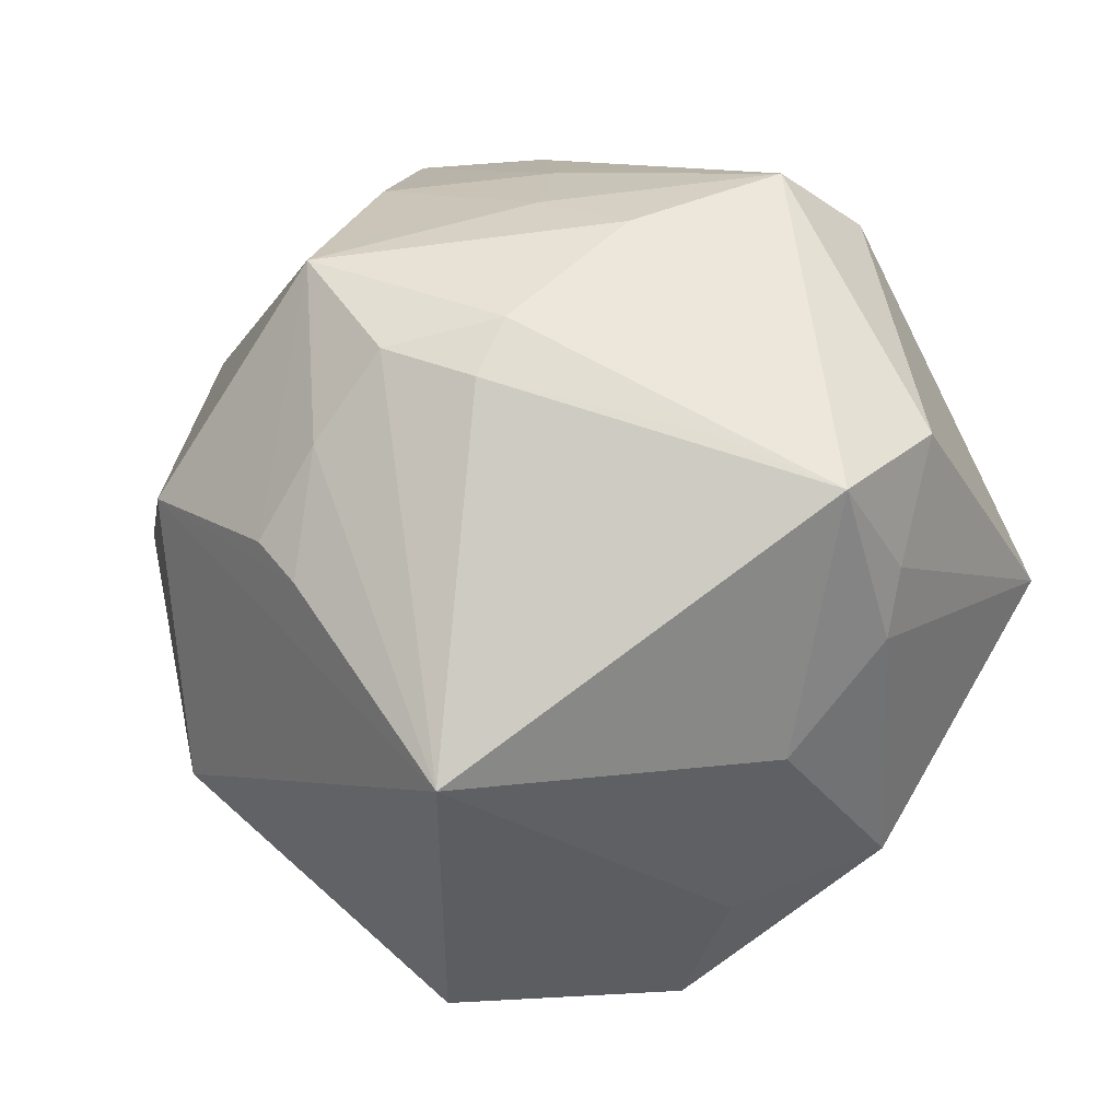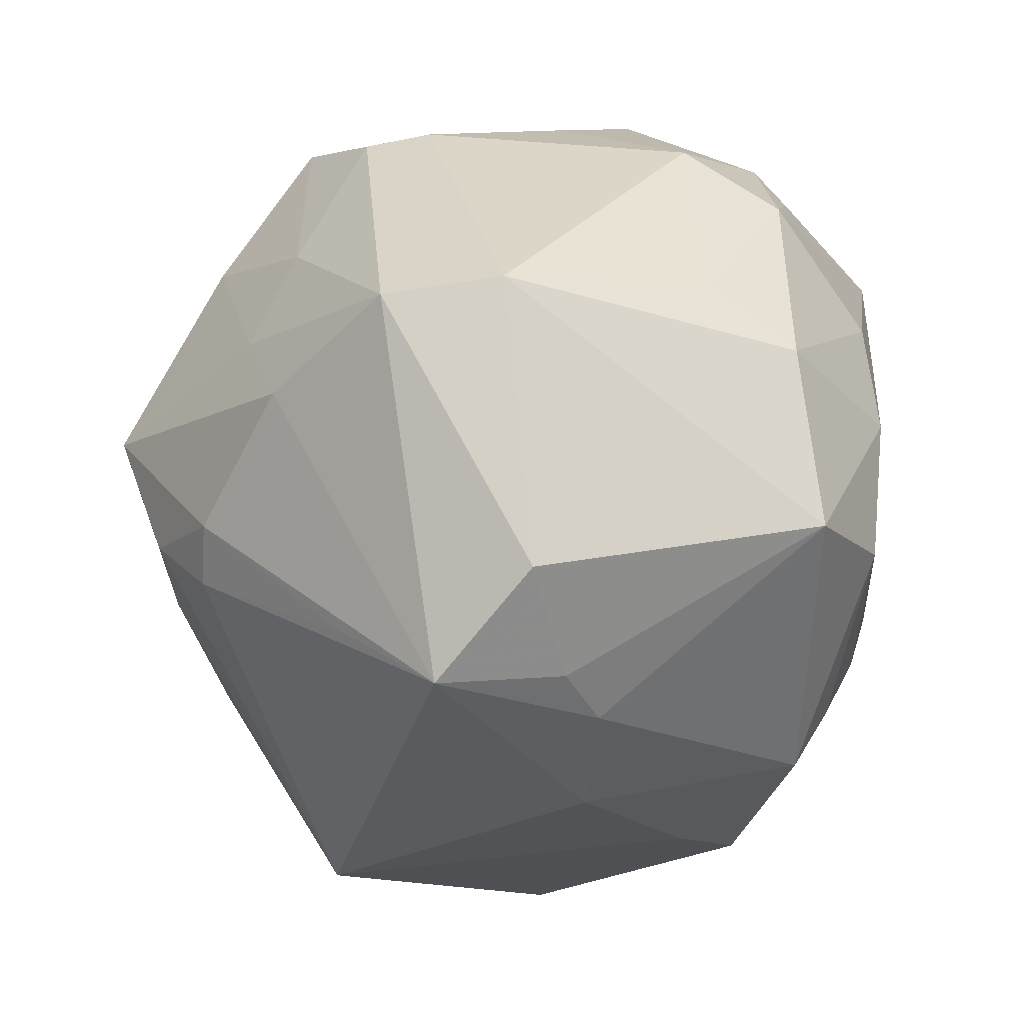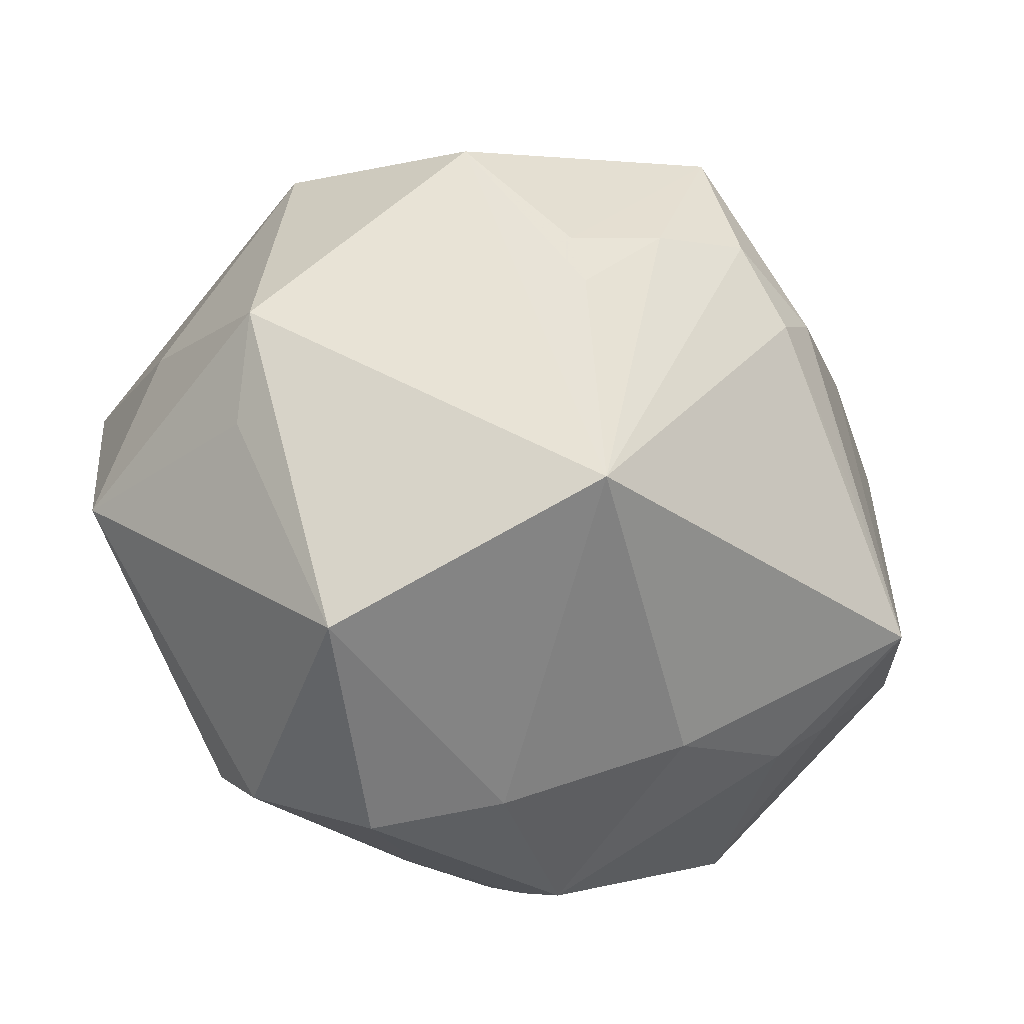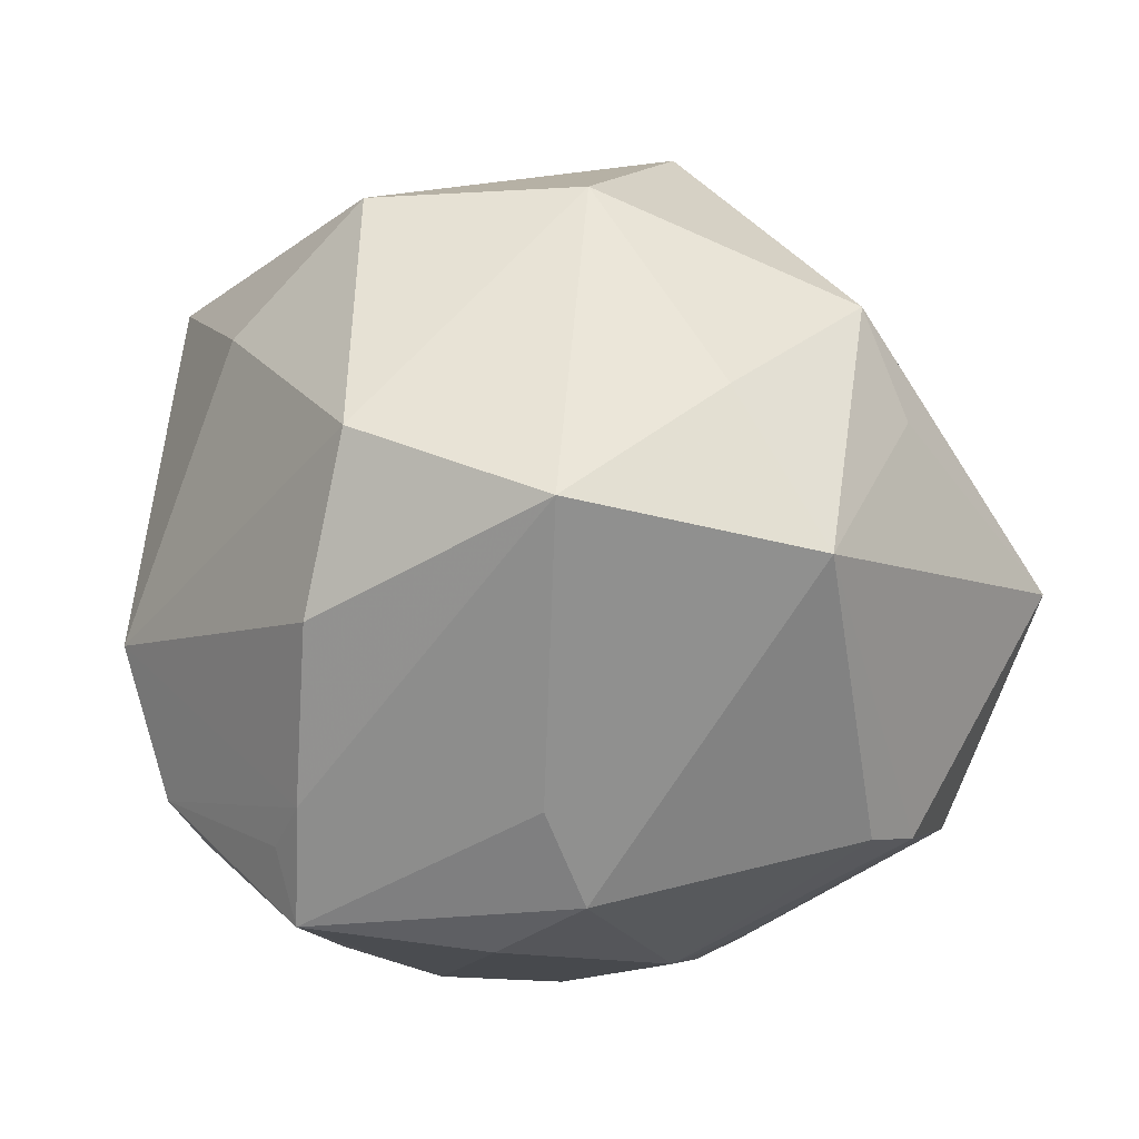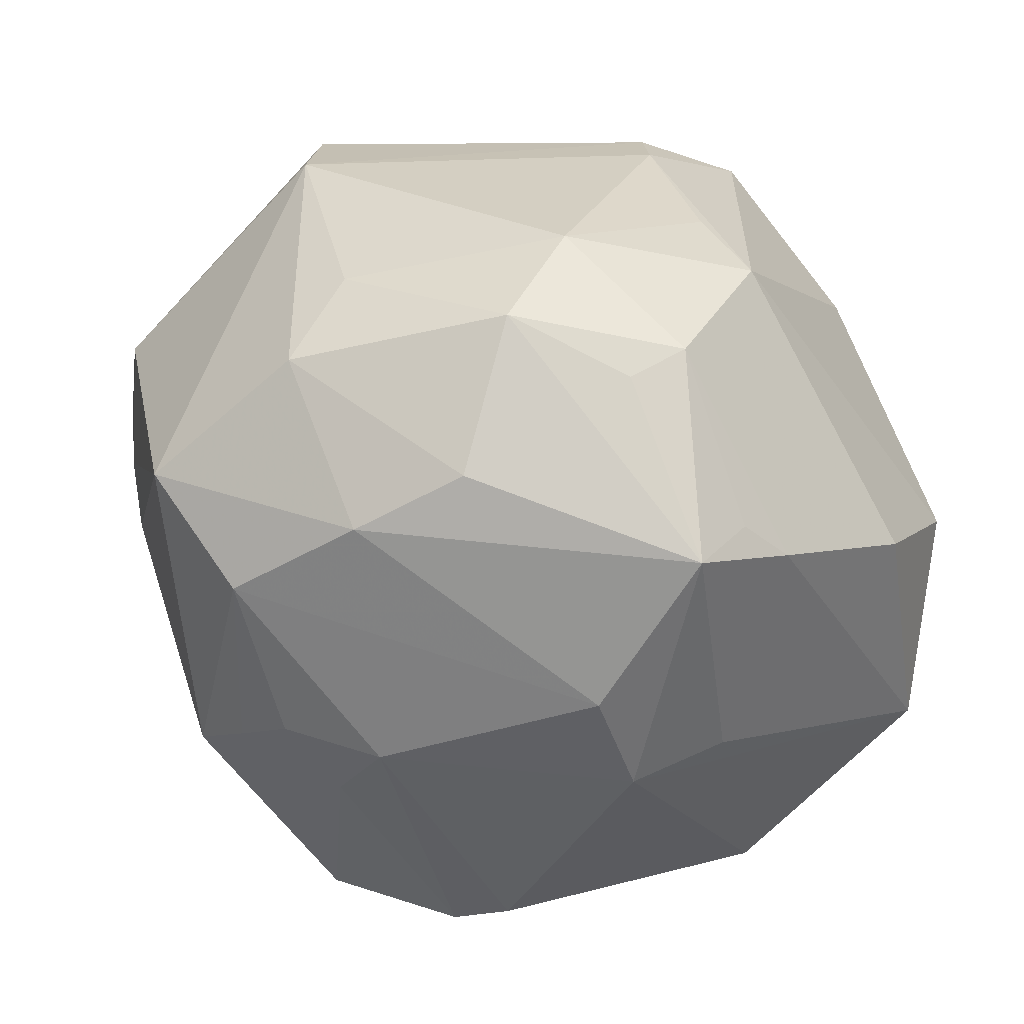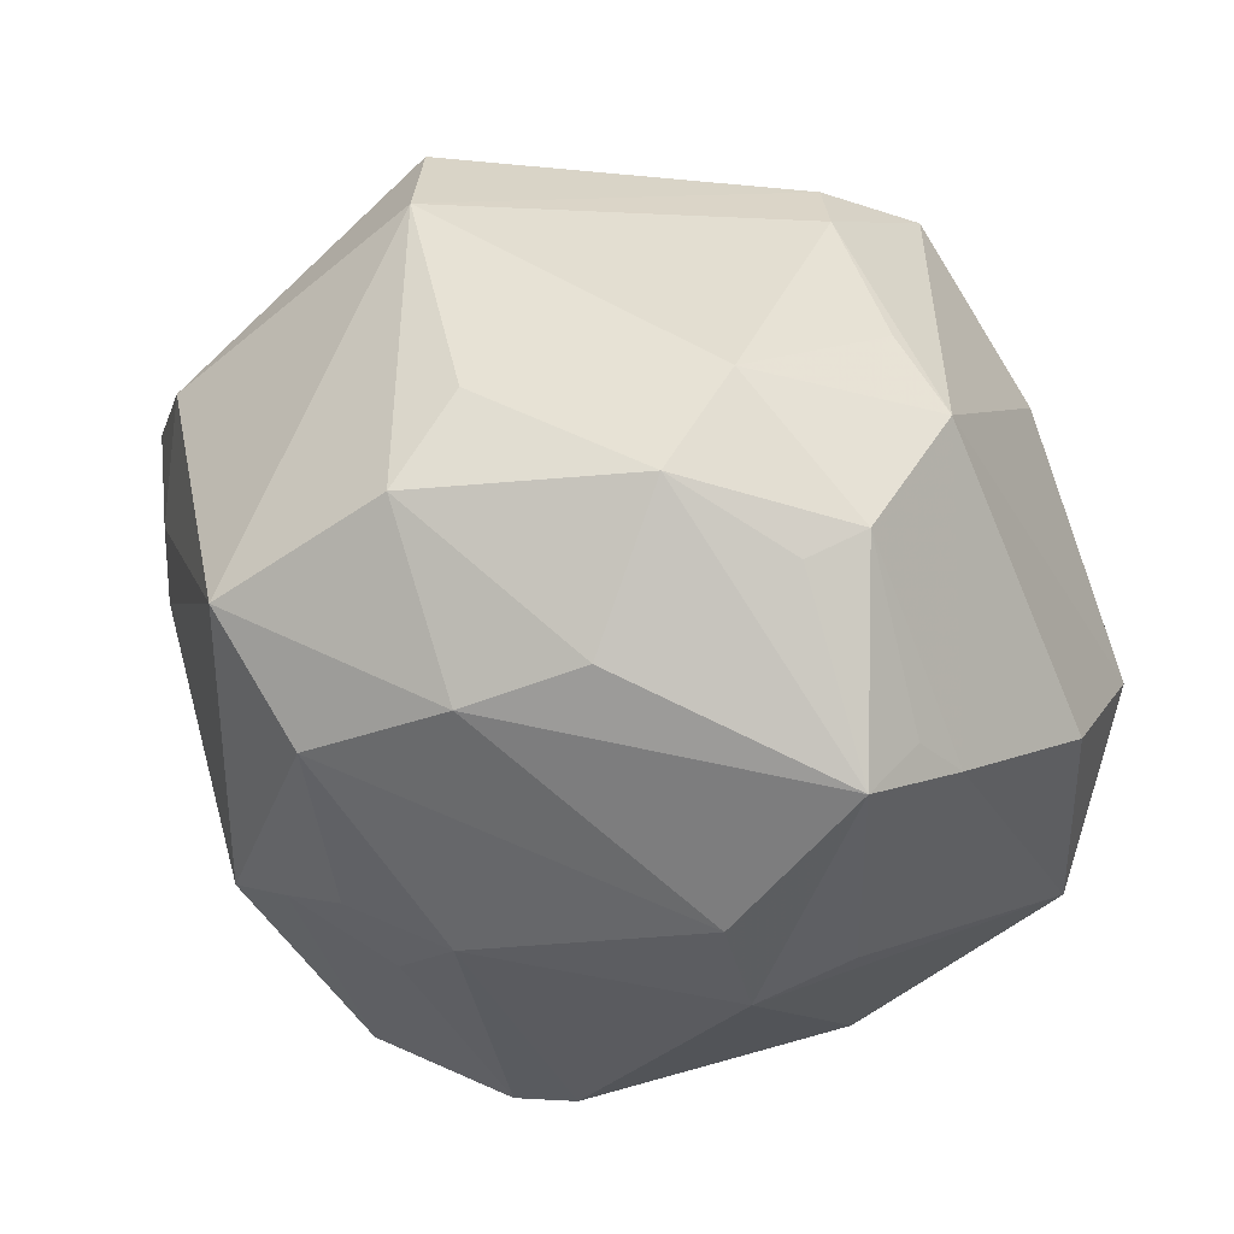
<metadata>
{"format":"obj","ext":"obj","renderer":"f3d","projection":"perspective","resolution":1024,"background":"white","views":[{"elev":-39.9,"azim":33.4,"up":"+Y"},{"elev":-4.3,"azim":81.3,"up":"+Y"},{"elev":-71.4,"azim":-29.1,"up":"+Y"},{"elev":-27.3,"azim":-103.6,"up":"+Z"},{"elev":-58.6,"azim":145.6,"up":"+Z"},{"elev":-48.8,"azim":139.6,"up":"+Z"}]}
</metadata>
<code>
v 0.00748 0.04397 -0.02934
v 0.0356 -0.009307 -0.03723
v 0.009621 -0.0263 -0.03834
v 0.0171 -0.01256 0.04443
v 0.01967 0.02873 0.03303
v 0.01168 0.03874 -0.03253
v 0.01151 0.0449 0.02351
v 0.0235 0.04287 -0.01608
v 0.05399 -0.01209 0.008425
v -0.003863 0.03008 -0.04755
v 0.001401 0.05073 -0.01319
v 0.04932 -0.006727 -0.02716
v 0.04811 -0.02529 0.01897
v -0.002744 0.04629 0.02964
v -0.01524 -0.03795 -0.03512
v -0.0431 0.03304 -0.006452
v -0.00504 0.008053 -0.04904
v -0.05296 0.01255 -0.01743
v 0.01208 0.04668 0.01532
v 0.04629 -0.0244 0.003312
v -0.008153 0.03339 -0.04009
v 0.0006201 0.0291 0.04166
v -0.02893 -0.00741 0.04344
v 0.021 -0.00562 0.04454
v -0.03194 0.03472 -0.02427
v -0.01971 -0.05435 -0.004462
v 0.02517 -0.03529 -0.02963
v 0.04177 0.02281 -0.01498
v 0.0275 -0.03969 -0.002416
v -2.98e-05 -0.05008 0.02589
v -0.05027 -0.007099 7.386e-05
v -0.01545 0.03224 -0.03834
v 0.02248 0.02043 -0.03975
v -0.01925 -0.03161 -0.03746
v 0.04893 0.02209 0.011
v 0.02657 0.03528 -0.02771
v 0.03238 0.009789 0.03674
v 0.04382 0.01474 -0.02532
v -0.0101 -0.02635 0.04001
v -0.01347 -0.02066 0.04269
v -0.03552 0.03064 0.02752
v 0.03691 -0.01905 0.02883
v 0.00784 -0.007611 0.0497
v -0.002072 -0.04671 -0.02785
v -0.02165 0.04283 0.01542
v 0.02139 0.01723 0.03906
v 0.0003116 0.00644 0.05437
v -0.01579 0.000205 -0.04709
v -0.04373 -0.02478 0.01632
v 0.04609 0.02 0.02514
v -0.002986 -0.01444 0.04693
v -0.02463 0.007077 -0.04009
v 0.02009 -0.02246 -0.03852
v 0.00984 -0.0165 -0.04317
v 0.004144 0.01301 0.04906
v -0.03892 -0.03131 0.004972
v 0.02906 0.007368 -0.04014
v 0.006919 0.04899 -0.002926
v 0.04154 -0.0293 -0.001492
v -0.0455 0.007162 0.02616
v 0.0108 -0.045 -0.01776
v -0.01361 0.02895 0.03702
v -0.04913 -0.01815 -0.01843
v 0.02275 -0.02885 -0.03434
f 16 18 60
f 63 18 48
f 48 18 52
f 52 10 48
f 49 60 31
f 31 60 18
f 31 63 49
f 18 63 31
f 23 60 49
f 41 23 47
f 60 23 41
f 16 60 41
f 50 7 5
f 5 7 14
f 34 63 48
f 16 11 25
f 25 18 16
f 1 11 8
f 45 11 16
f 14 11 45
f 16 41 45
f 45 41 14
f 48 10 17
f 9 50 13
f 42 4 13
f 47 43 24
f 24 43 4
f 4 42 24
f 24 42 13
f 47 23 40
f 40 23 39
f 62 41 47
f 14 41 62
f 19 11 14
f 14 7 19
f 50 5 46
f 47 46 55
f 49 63 56
f 56 26 49
f 63 26 56
f 4 43 30
f 13 4 30
f 49 26 30
f 30 23 49
f 39 23 30
f 10 1 6
f 21 1 10
f 32 25 11
f 11 1 32
f 1 21 32
f 32 21 10
f 18 25 32
f 32 52 18
f 10 52 32
f 57 17 10
f 2 17 57
f 54 17 2
f 54 34 48
f 48 17 54
f 20 9 13
f 47 24 37
f 37 46 47
f 50 46 37
f 13 50 37
f 37 24 13
f 51 40 39
f 39 30 51
f 51 30 43
f 51 43 47
f 47 40 51
f 22 62 47
f 14 62 22
f 47 55 22
f 22 5 14
f 22 46 5
f 22 55 46
f 8 11 58
f 58 19 8
f 11 19 58
f 13 30 29
f 33 57 10
f 34 54 15
f 44 26 15
f 15 26 63
f 63 34 15
f 44 15 3
f 3 15 54
f 44 27 61
f 27 29 61
f 61 26 44
f 61 30 26
f 61 29 30
f 36 1 8
f 36 6 1
f 10 6 36
f 36 33 10
f 9 20 12
f 12 27 2
f 2 57 12
f 53 3 54
f 53 54 2
f 27 12 59
f 59 12 20
f 59 29 27
f 59 20 13
f 13 29 59
f 50 9 35
f 9 12 35
f 8 19 35
f 35 7 50
f 35 19 7
f 38 12 57
f 57 33 38
f 33 36 38
f 38 35 12
f 3 53 64
f 64 27 44
f 44 3 64
f 2 27 64
f 64 53 2
f 28 38 36
f 35 38 28
f 28 36 8
f 8 35 28

</code>
